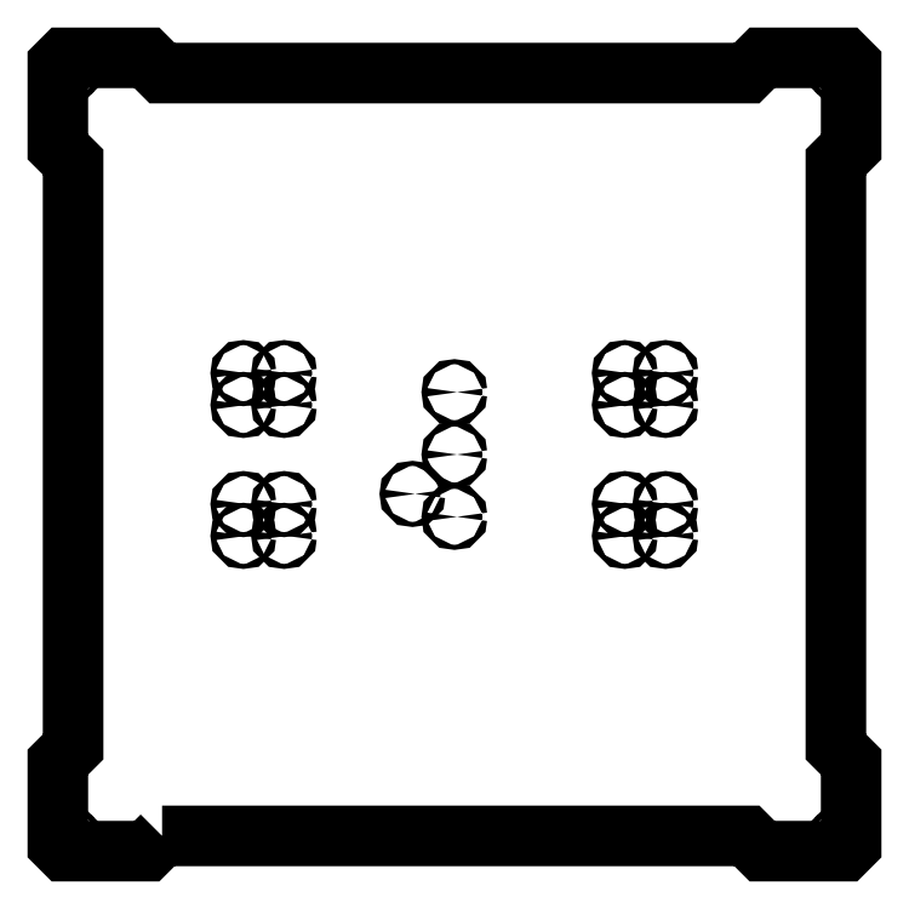
<metadata>
{"format":"dxf","ext":"dxf","renderer":"ezdxf+matplotlib","layout":"modelspace","background":"white","min_lineweight":24,"dpi":150}
</metadata>
<code>
0
SECTION
2
ENTITIES
0
CIRCLE
8
0
10
0
20
0
40
2
0
CIRCLE
8
0
10
0
20
49
40
2
0
CIRCLE
8
0
10
-33
20
-31
40
2
0
CIRCLE
8
0
10
-307
20
-307
40
1
0
POINT
8
noname
10
-230
20
-300
0
POINT
8
noname
10
-242
20
-312
0
POINT
8
noname
10
-307
20
-312
0
POINT
8
noname
10
-312
20
-307
0
POINT
8
noname
10
-312
20
-242
0
POINT
8
noname
10
-300
20
-230
0
CIRCLE
8
0
10
-307
20
307
40
1
0
POINT
8
noname
10
-230
20
300
0
POINT
8
noname
10
-242
20
312
0
POINT
8
noname
10
-307
20
312
0
POINT
8
noname
10
-312
20
307
0
POINT
8
noname
10
-312
20
242
0
POINT
8
noname
10
-300
20
230
0
CIRCLE
8
0
10
307
20
-307
40
1
0
POINT
8
noname
10
230
20
-300
0
POINT
8
noname
10
242
20
-312
0
POINT
8
noname
10
307
20
-312
0
POINT
8
noname
10
312
20
-307
0
POINT
8
noname
10
312
20
-242
0
POINT
8
noname
10
300
20
-230
0
CIRCLE
8
0
10
307
20
307
40
1
0
POINT
8
noname
10
230
20
300
0
POINT
8
noname
10
242
20
312
0
POINT
8
noname
10
307
20
312
0
POINT
8
noname
10
312
20
307
0
POINT
8
noname
10
312
20
242
0
POINT
8
noname
10
300
20
230
0
LWPOLYLINE
8
0
90
25
70
0
43
0
10
-230
20
-300
10
-242
20
-312
10
-307
20
-312
10
-312
20
-307
10
-312
20
-242
10
-300
20
-230
10
-300
20
230
10
-312
20
242
10
-312
20
307
10
-307
20
312
10
-242
20
312
10
-230
20
300
10
230
20
300
10
242
20
312
10
307
20
312
10
312
20
307
10
312
20
242
10
300
20
230
10
300
20
-230
10
312
20
-242
10
312
20
-307
10
307
20
-312
10
242
20
-312
10
230
20
-300
10
-230
20
-300
0
CIRCLE
8
0
10
-297
20
307
40
1
0
CIRCLE
8
0
10
-307
20
297
40
1
0
CIRCLE
8
0
10
307
20
297
40
1
0
CIRCLE
8
0
10
297
20
-307
40
1
0
CIRCLE
8
0
10
297
20
307
40
1
0
CIRCLE
8
0
10
-307
20
-297
40
1
0
CIRCLE
8
0
10
307
20
-297
40
1
0
CIRCLE
8
0
10
-297
20
-307
40
1
0
CIRCLE
8
0
10
0
20
-49
40
2
0
CIRCLE
8
0
10
134
20
64
40
2
0
CIRCLE
8
0
10
166
20
64
40
2
0
CIRCLE
8
0
10
134
20
39
40
2
0
CIRCLE
8
0
10
166
20
39
40
2
0
CIRCLE
8
0
10
-134
20
64
40
2
0
CIRCLE
8
0
10
-166
20
64
40
2
0
CIRCLE
8
0
10
-134
20
39
40
2
0
CIRCLE
8
0
10
-166
20
39
40
2
0
CIRCLE
8
0
10
134
20
-64
40
2
0
CIRCLE
8
0
10
166
20
-64
40
2
0
CIRCLE
8
0
10
134
20
-39
40
2
0
CIRCLE
8
0
10
166
20
-39
40
2
0
CIRCLE
8
0
10
-134
20
-64
40
2
0
CIRCLE
8
0
10
-166
20
-64
40
2
0
CIRCLE
8
0
10
-134
20
-39
40
2
0
CIRCLE
8
0
10
-166
20
-39
40
2
0
ENDSEC
0
EOF

</code>
